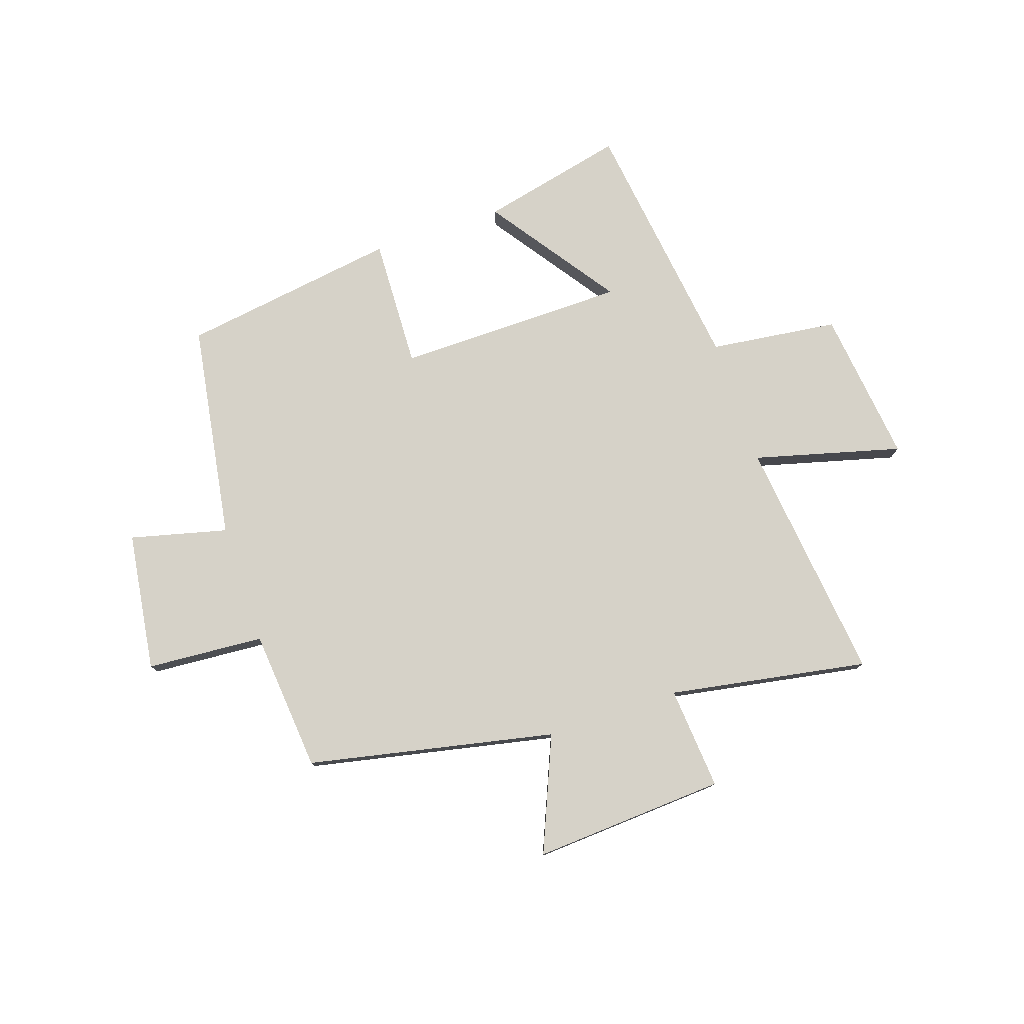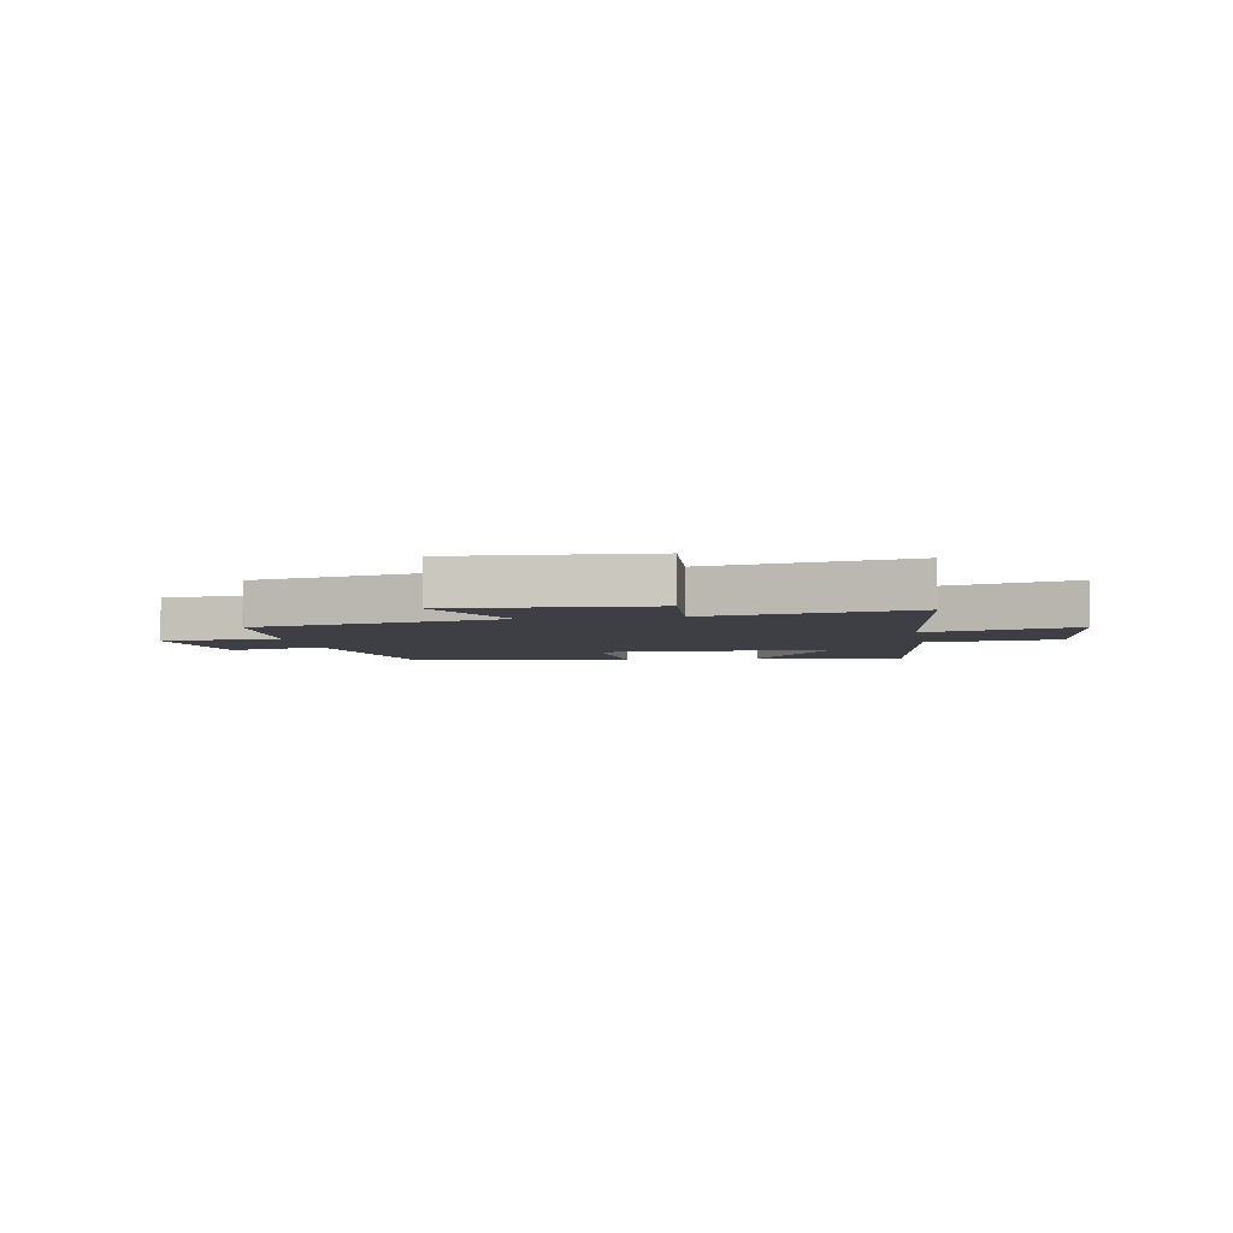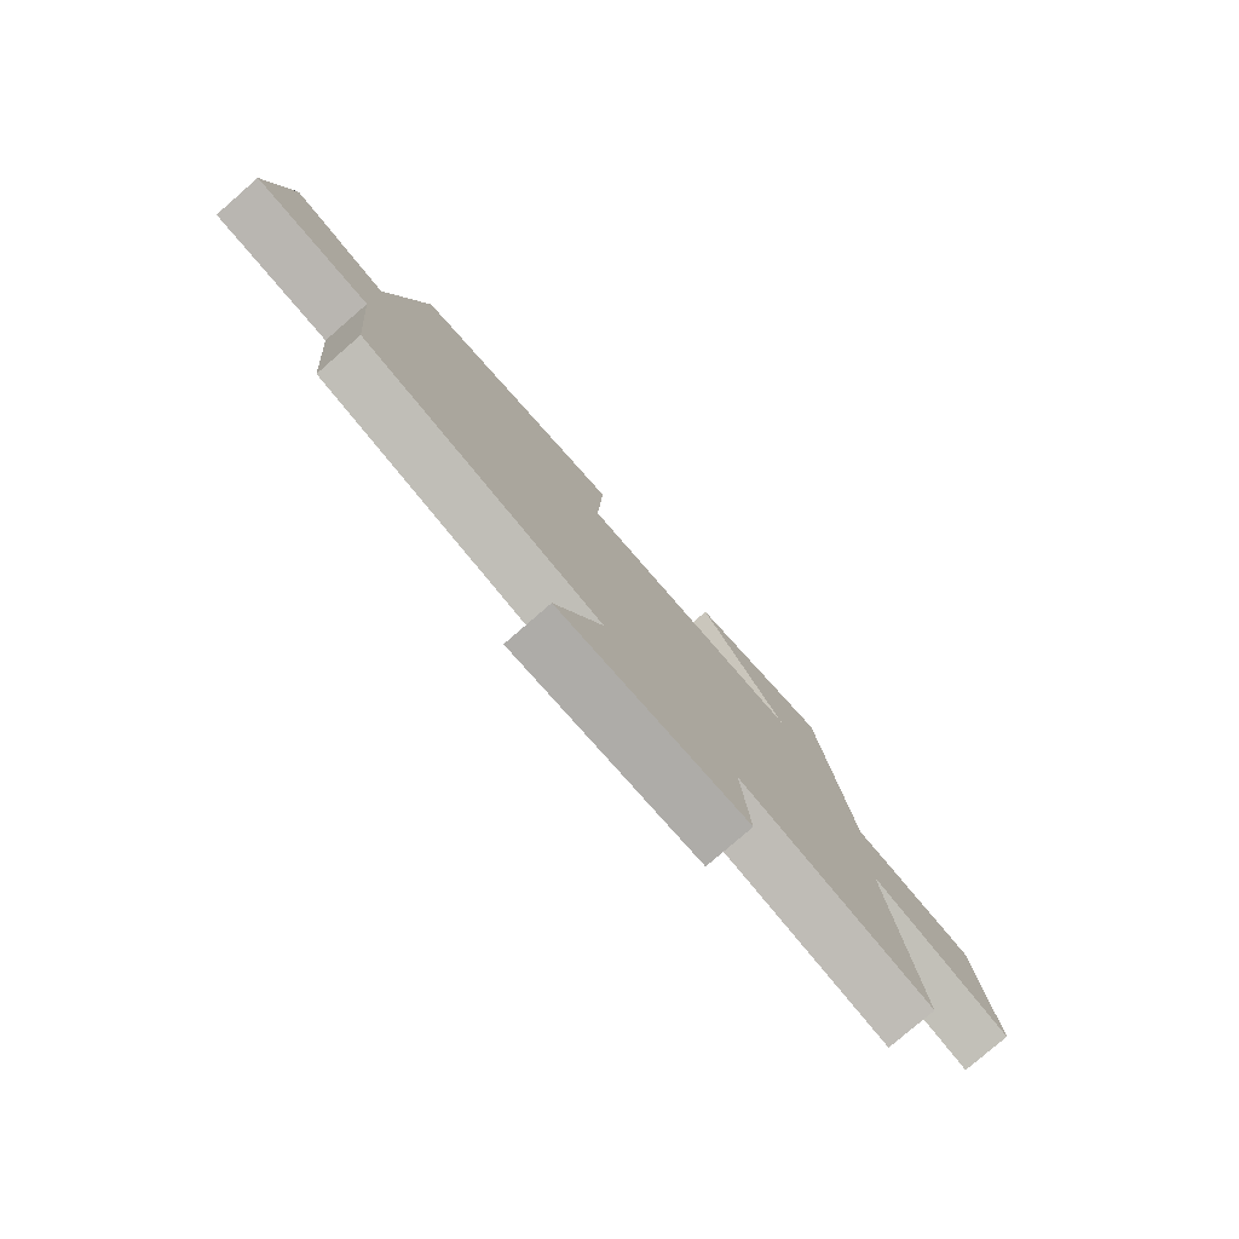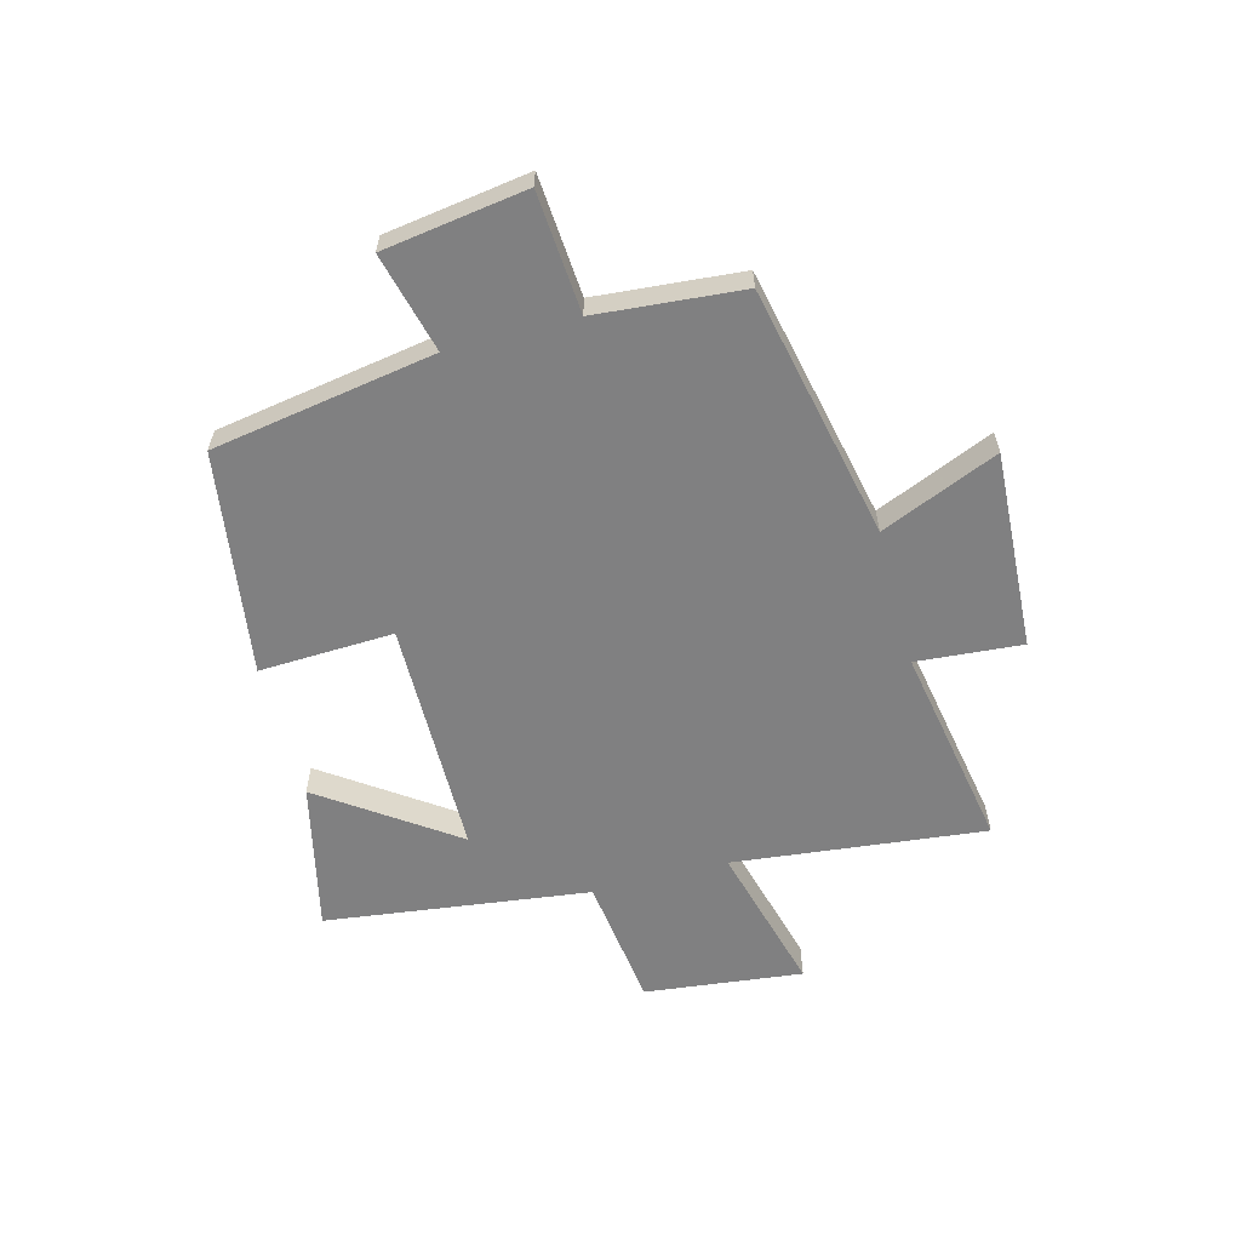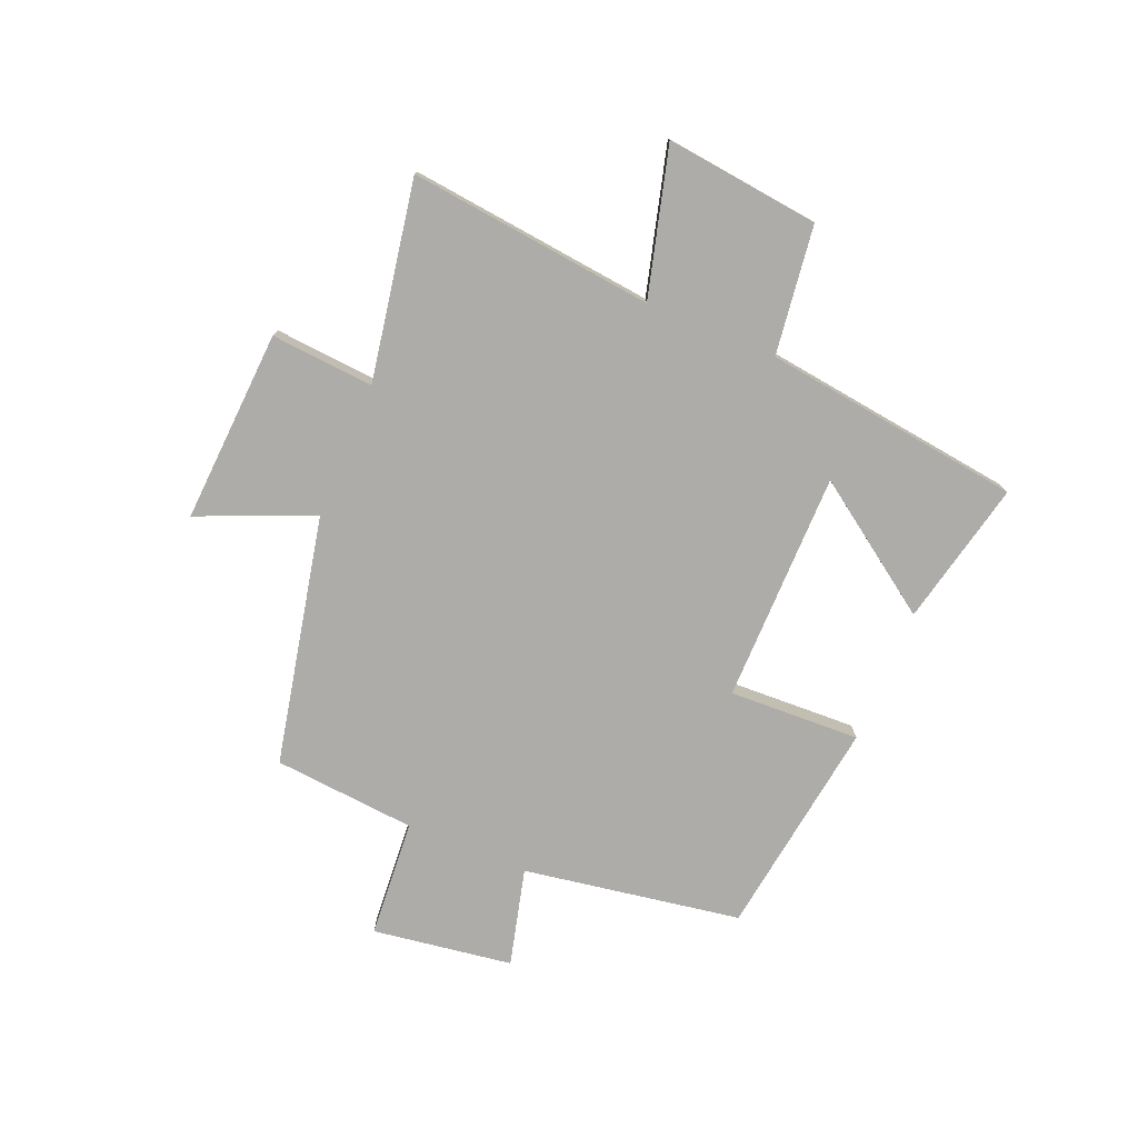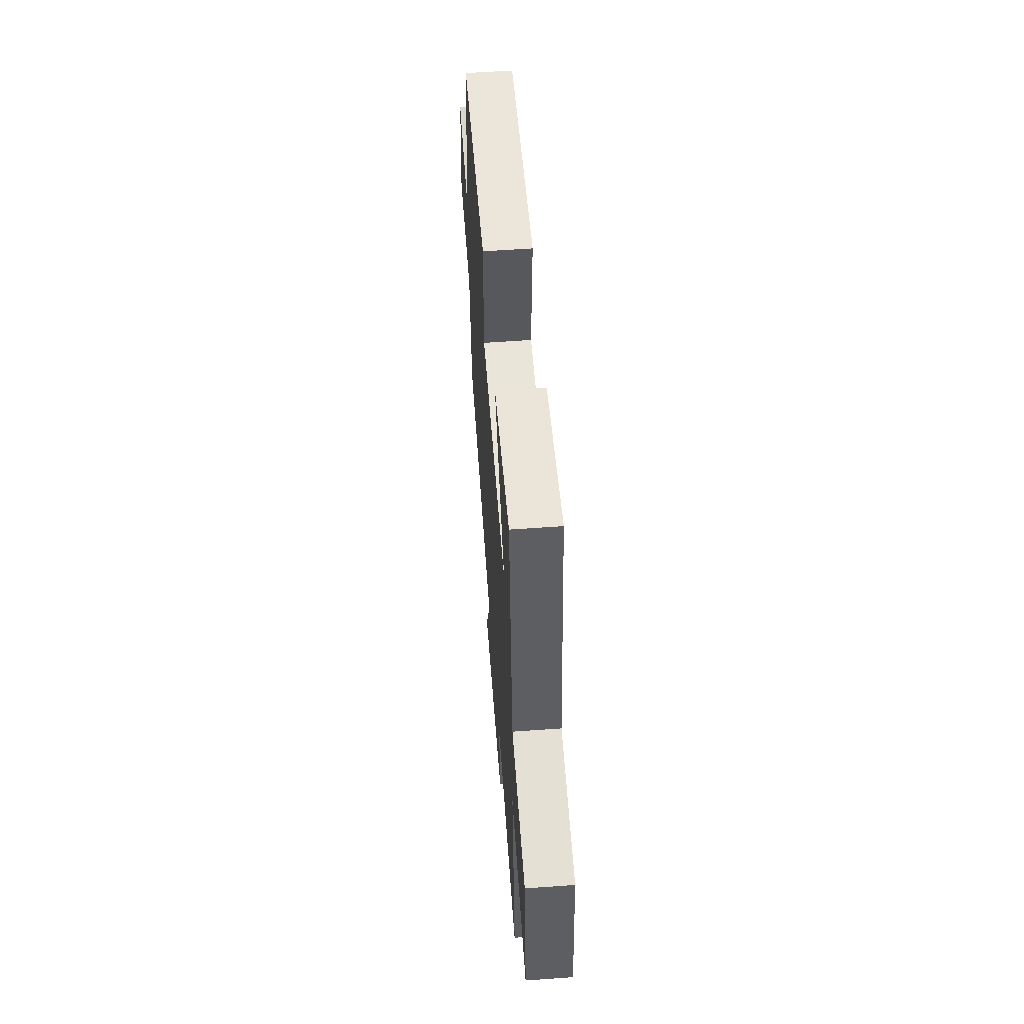
<metadata>
{"format":"obj","ext":"obj","renderer":"f3d","projection":"perspective","resolution":1024,"background":"white","views":[{"elev":78.0,"azim":161.3,"up":"+Y"},{"elev":-4.4,"azim":-170.1,"up":"+Y"},{"elev":-79.2,"azim":130.9,"up":"+Z"},{"elev":-60.0,"azim":105.0,"up":"+Y"},{"elev":-76.9,"azim":-112.5,"up":"+Y"},{"elev":58.3,"azim":-94.3,"up":"+Z"}]}
</metadata>
<code>
v -0.549 0.07 -0.562
v -0.5 0.07 -0.129
v -0.759 0.07 -0.198
v -0.727 0.07 0.074
v -0.5 0.07 0.103
v -0.44 0.07 0.558
v -0.185 0.07 0.5
v -0.344 0.07 0.273
v 0.062 0.07 0.269
v 0.053 0.07 0.5
v 0.437 0.07 0.444
v 0.5 0.07 0.061
v 0.671 0.07 0.104
v 0.707 0.07 -0.142
v 0.5 0.07 -0.157
v 0.478 0.07 -0.408
v 0.042 0.07 -0.5
v 0.127 0.07 -0.702
v -0.213 0.07 -0.682
v -0.198 0.07 -0.5
v -0.549 0 -0.562
v -0.5 0 -0.129
v -0.759 0 -0.198
v -0.727 0 0.074
v -0.5 0 0.103
v -0.44 0 0.558
v -0.185 0 0.5
v -0.344 0 0.273
v 0.062 0 0.269
v 0.053 0 0.5
v 0.437 0 0.444
v 0.5 0 0.061
v 0.671 0 0.104
v 0.707 0 -0.142
v 0.5 0 -0.157
v 0.478 0 -0.408
v 0.042 0 -0.5
v 0.127 0 -0.702
v -0.213 0 -0.682
v -0.198 0 -0.5
f 17 18 19 20
f 15 16 17 20
f 15 20 1 2
f 12 13 14 15
f 12 15 2
f 9 10 11 12
f 8 9 12 2
f 5 6 7 8
f 5 8 2 3
f 3 4 5
f 40 39 38 37
f 40 37 36 35
f 22 21 40 35
f 35 34 33 32
f 22 35 32
f 32 31 30 29
f 22 32 29 28
f 28 27 26 25
f 23 22 28 25
f 25 24 23
f 1 21 22 2
f 2 22 23 3
f 3 23 24 4
f 4 24 25 5
f 5 25 26 6
f 6 26 27 7
f 7 27 28 8
f 8 28 29 9
f 9 29 30 10
f 10 30 31 11
f 11 31 32 12
f 12 32 33 13
f 13 33 34 14
f 14 34 35 15
f 15 35 36 16
f 16 36 37 17
f 17 37 38 18
f 18 38 39 19
f 19 39 40 20
f 20 40 21 1

</code>
